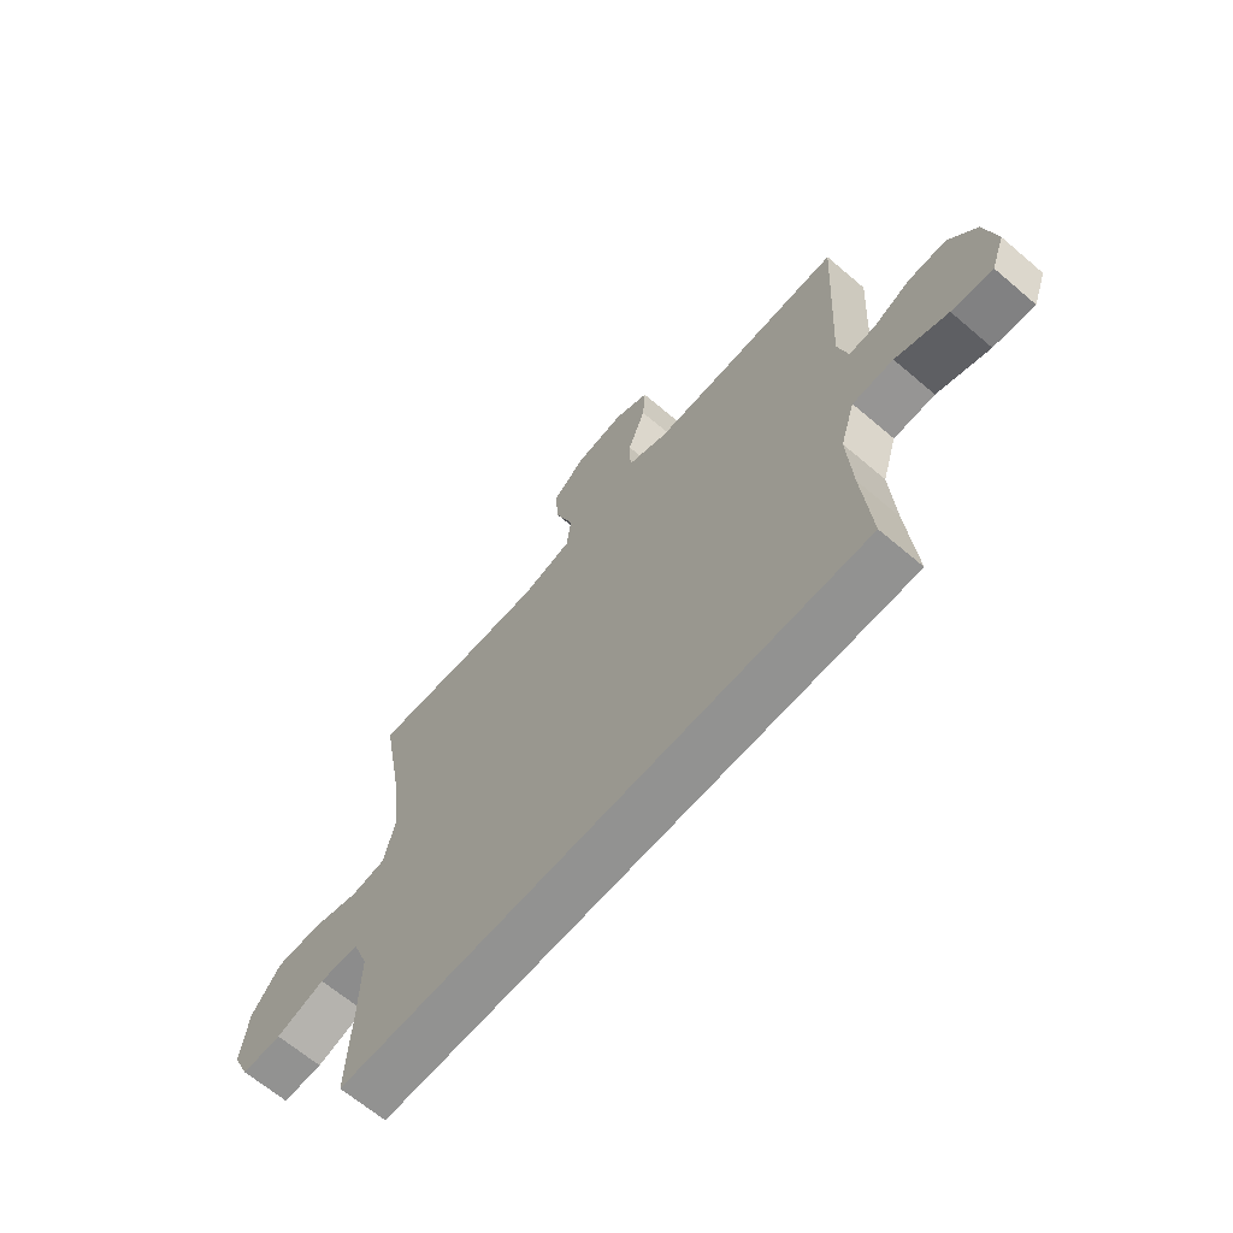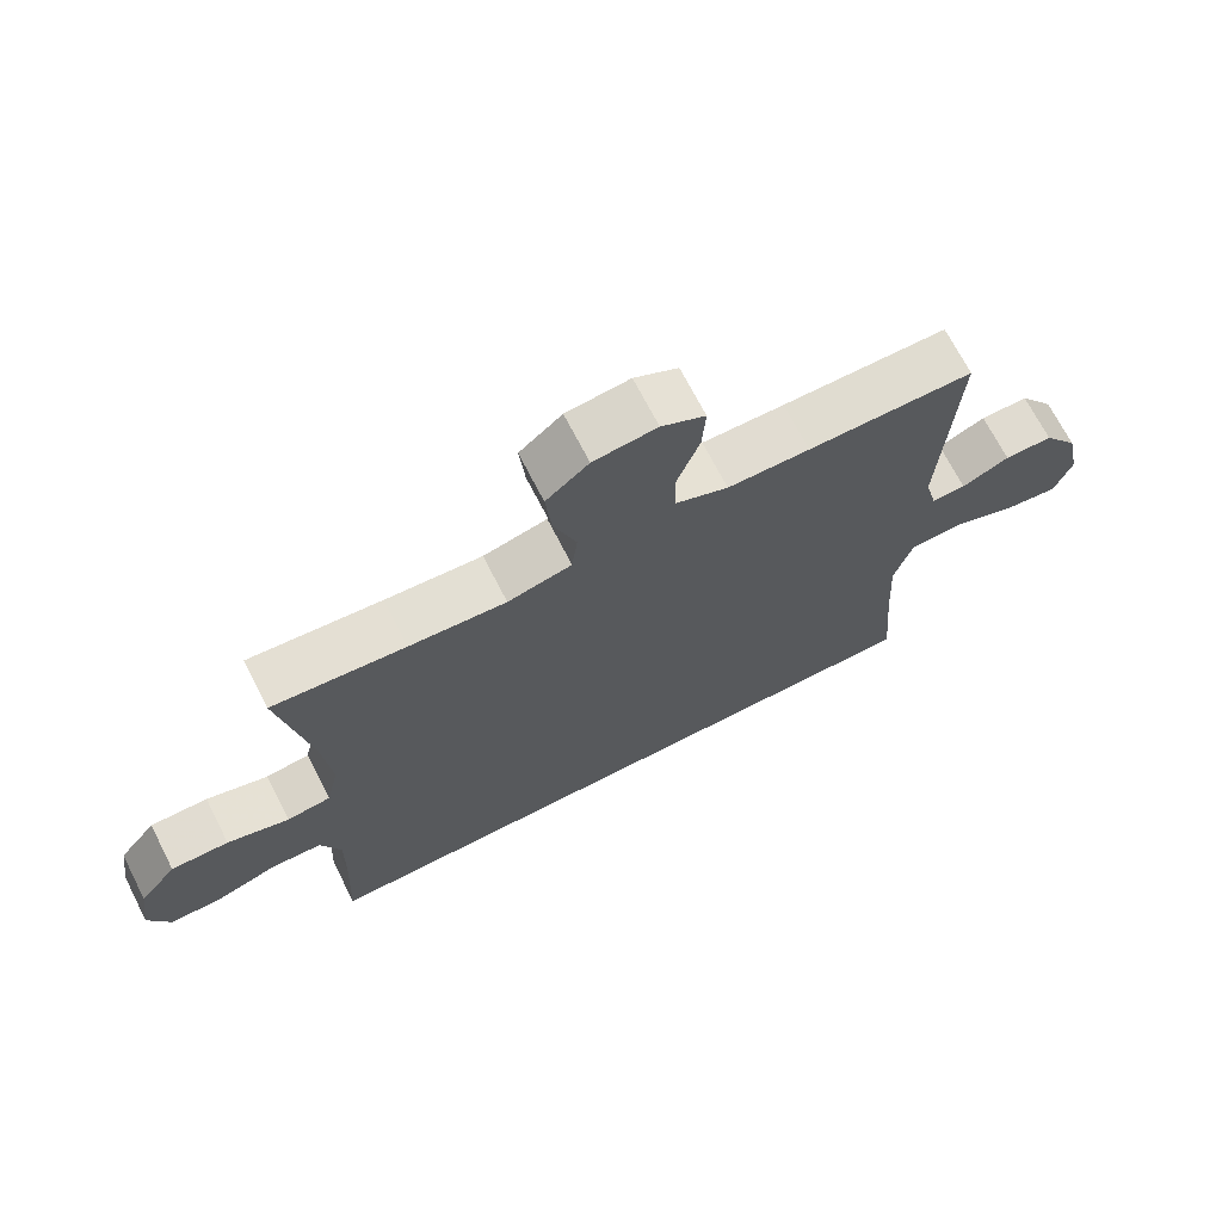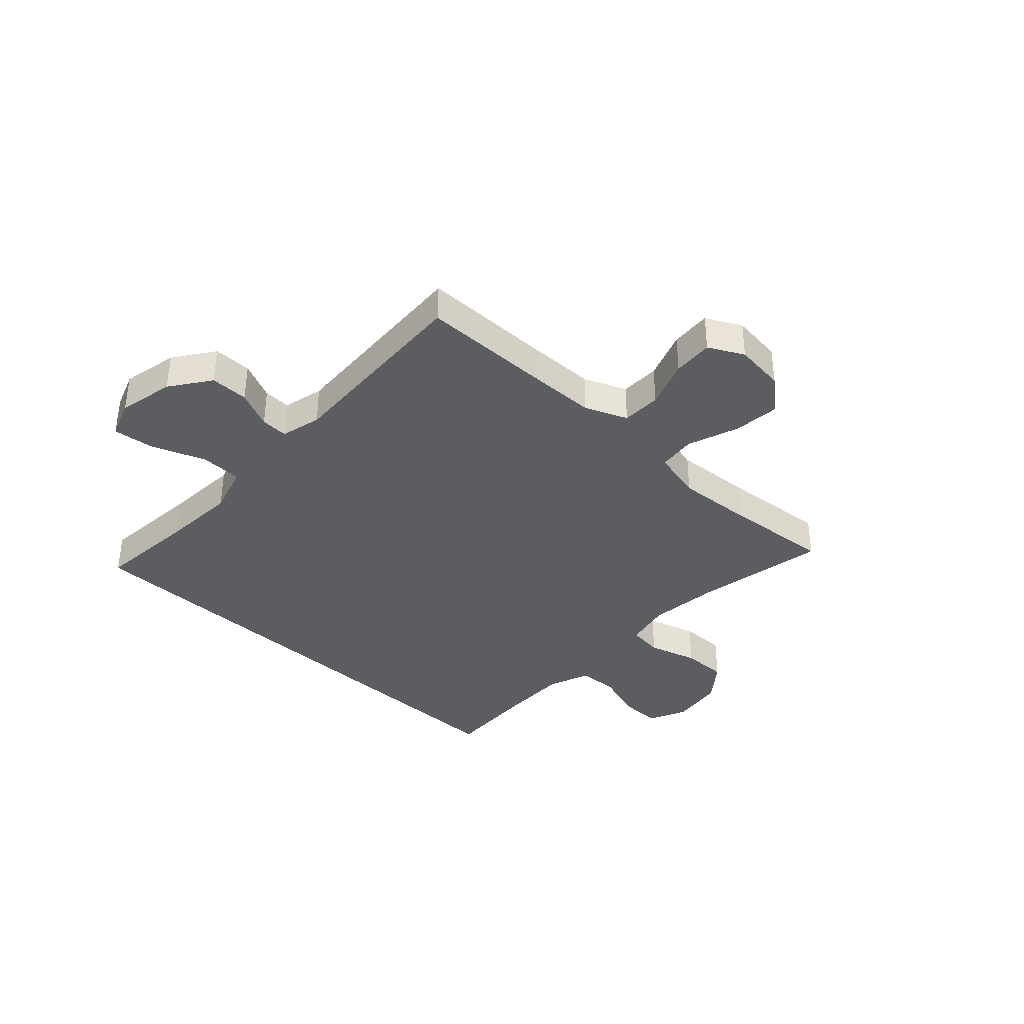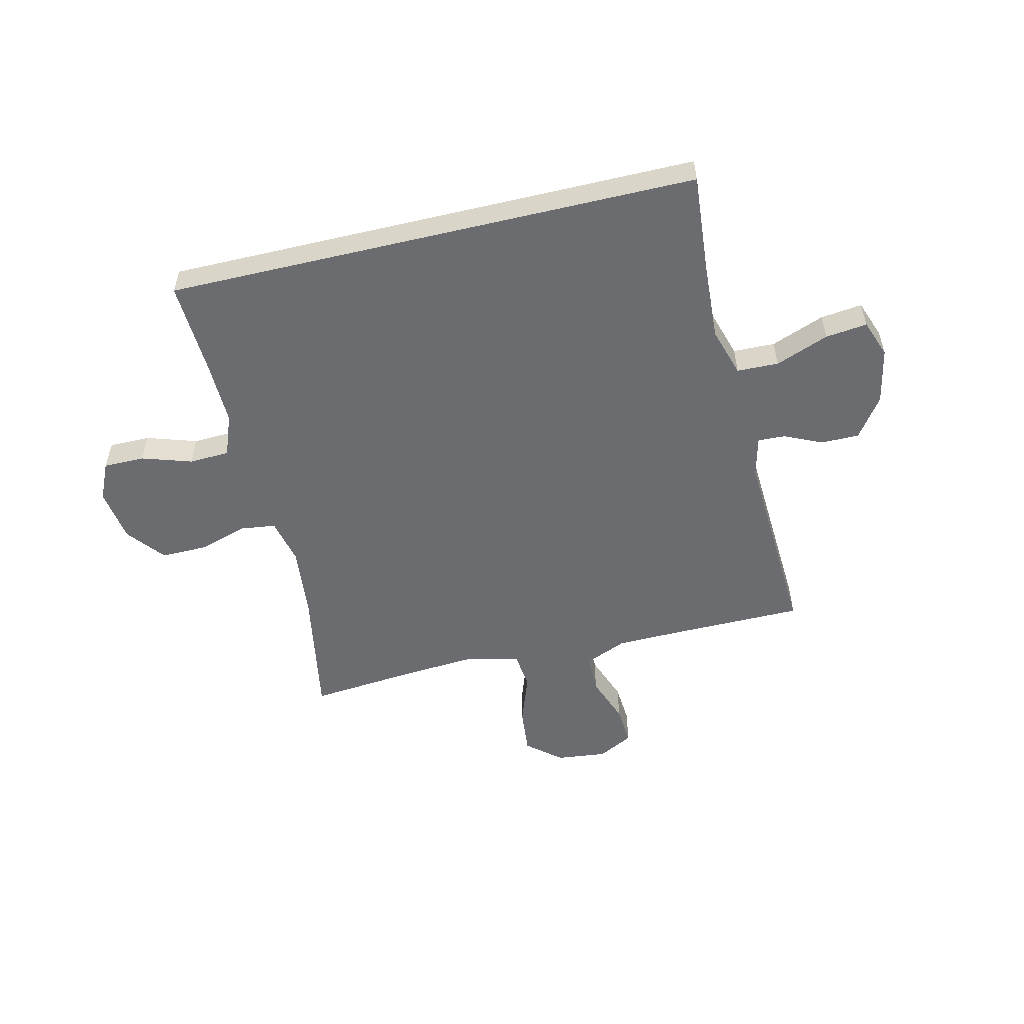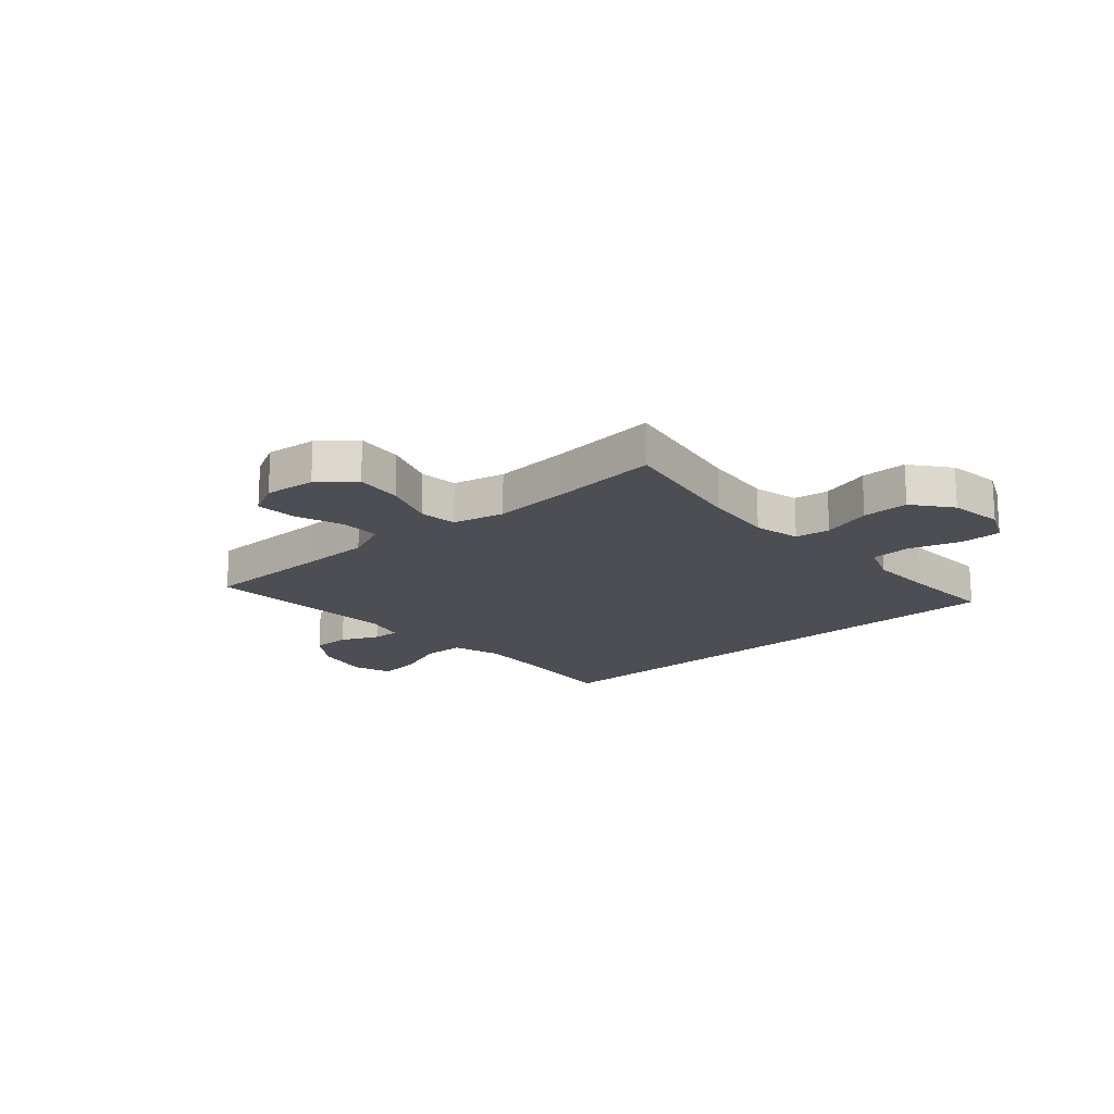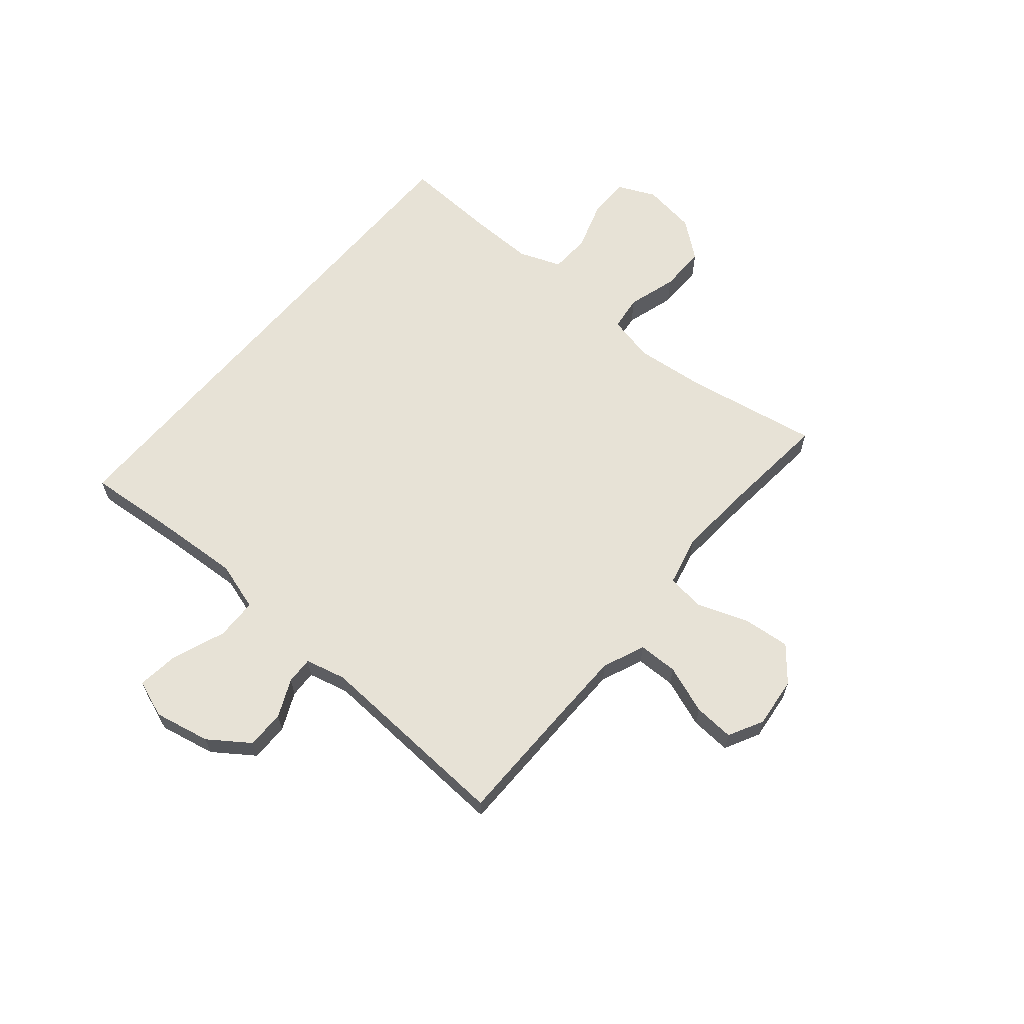
<metadata>
{"format":"obj","ext":"obj","renderer":"f3d","projection":"perspective","resolution":1024,"background":"white","views":[{"elev":-66.2,"azim":-130.5,"up":"+Z"},{"elev":69.8,"azim":152.9,"up":"+Z"},{"elev":-37.2,"azim":-43.2,"up":"+Y"},{"elev":-53.7,"azim":-166.6,"up":"+Y"},{"elev":-17.4,"azim":41.5,"up":"+Y"},{"elev":63.4,"azim":-49.9,"up":"+Y"}]}
</metadata>
<code>
v 0.479 0.07 -0.5
v -0.481 0.07 -0.5
v -0.466 0.07 -0.321
v -0.458 0.07 -0.183
v -0.485 0.07 -0.095
v -0.56 0.07 -0.093
v -0.656 0.07 -0.13
v -0.731 0.07 -0.139
v -0.756 0.07 -0.071
v -0.735 0.07 0.03
v -0.684 0.07 0.102
v -0.615 0.07 0.102
v -0.547 0.07 0.071
v -0.498 0.07 0.069
v -0.48 0.07 0.142
v -0.5 0.07 0.5
v -0.262 0.07 0.502
v -0.144 0.07 0.504
v -0.068 0.07 0.536
v -0.067 0.07 0.607
v -0.099 0.07 0.694
v -0.104 0.07 0.767
v -0.041 0.07 0.8
v 0.05 0.07 0.79
v 0.111 0.07 0.739
v 0.103 0.07 0.655
v 0.07 0.07 0.562
v 0.078 0.07 0.494
v 0.17 0.07 0.472
v 0.309 0.07 0.482
v 0.5 0.07 0.5
v 0.457 0.07 0.26
v 0.444 0.07 0.133
v 0.463 0.07 0.049
v 0.526 0.07 0.041
v 0.615 0.07 0.068
v 0.698 0.07 0.069
v 0.752 0.07 0.001
v 0.766 0.07 -0.096
v 0.735 0.07 -0.164
v 0.661 0.07 -0.164
v 0.571 0.07 -0.135
v 0.498 0.07 -0.138
v 0.469 0.07 -0.214
v 0.471 0.07 -0.331
v 0.479 0 -0.5
v -0.481 0 -0.5
v -0.466 0 -0.321
v -0.458 0 -0.183
v -0.485 0 -0.095
v -0.56 0 -0.093
v -0.656 0 -0.13
v -0.731 0 -0.139
v -0.756 0 -0.071
v -0.735 0 0.03
v -0.684 0 0.102
v -0.615 0 0.102
v -0.547 0 0.071
v -0.498 0 0.069
v -0.48 0 0.142
v -0.5 0 0.5
v -0.262 0 0.502
v -0.144 0 0.504
v -0.068 0 0.536
v -0.067 0 0.607
v -0.099 0 0.694
v -0.104 0 0.767
v -0.041 0 0.8
v 0.05 0 0.79
v 0.111 0 0.739
v 0.103 0 0.655
v 0.07 0 0.562
v 0.078 0 0.494
v 0.17 0 0.472
v 0.309 0 0.482
v 0.5 0 0.5
v 0.457 0 0.26
v 0.444 0 0.133
v 0.463 0 0.049
v 0.526 0 0.041
v 0.615 0 0.068
v 0.698 0 0.069
v 0.752 0 0.001
v 0.766 0 -0.096
v 0.735 0 -0.164
v 0.661 0 -0.164
v 0.571 0 -0.135
v 0.498 0 -0.138
v 0.469 0 -0.214
v 0.471 0 -0.331
f 40 41 42
f 39 40 42
f 38 39 42
f 37 38 42
f 36 37 42
f 35 36 42
f 34 35 42 43
f 33 34 43 44
f 30 31 32
f 29 30 32 33
f 33 44 45
f 29 33 45
f 28 29 45
f 25 26 27
f 24 25 27
f 23 24 27
f 22 23 27
f 21 22 27
f 20 21 27
f 19 20 27 28
f 15 16 17
f 14 15 17 18
f 11 12 13
f 10 11 13
f 9 10 13
f 8 9 13
f 7 8 13
f 6 7 13
f 5 6 13 14
f 28 45 1
f 19 28 1
f 18 19 1
f 14 18 1
f 5 14 1
f 4 5 1
f 1 2 3
f 1 3 4
f 87 86 85
f 87 85 84
f 87 84 83
f 87 83 82
f 87 82 81
f 87 81 80
f 88 87 80 79
f 89 88 79 78
f 77 76 75
f 78 77 75 74
f 90 89 78
f 90 78 74
f 90 74 73
f 72 71 70
f 72 70 69
f 72 69 68
f 72 68 67
f 72 67 66
f 72 66 65
f 73 72 65 64
f 62 61 60
f 63 62 60 59
f 58 57 56
f 58 56 55
f 58 55 54
f 58 54 53
f 58 53 52
f 58 52 51
f 59 58 51 50
f 46 90 73
f 46 73 64
f 46 64 63
f 46 63 59
f 46 59 50
f 46 50 49
f 48 47 46
f 49 48 46
f 1 46 47 2
f 2 47 48 3
f 3 48 49 4
f 4 49 50 5
f 5 50 51 6
f 6 51 52 7
f 7 52 53 8
f 8 53 54 9
f 9 54 55 10
f 10 55 56 11
f 11 56 57 12
f 12 57 58 13
f 13 58 59 14
f 14 59 60 15
f 15 60 61 16
f 16 61 62 17
f 17 62 63 18
f 18 63 64 19
f 19 64 65 20
f 20 65 66 21
f 21 66 67 22
f 22 67 68 23
f 23 68 69 24
f 24 69 70 25
f 25 70 71 26
f 26 71 72 27
f 27 72 73 28
f 28 73 74 29
f 29 74 75 30
f 30 75 76 31
f 31 76 77 32
f 32 77 78 33
f 33 78 79 34
f 34 79 80 35
f 35 80 81 36
f 36 81 82 37
f 37 82 83 38
f 38 83 84 39
f 39 84 85 40
f 40 85 86 41
f 41 86 87 42
f 42 87 88 43
f 43 88 89 44
f 44 89 90 45
f 45 90 46 1

</code>
